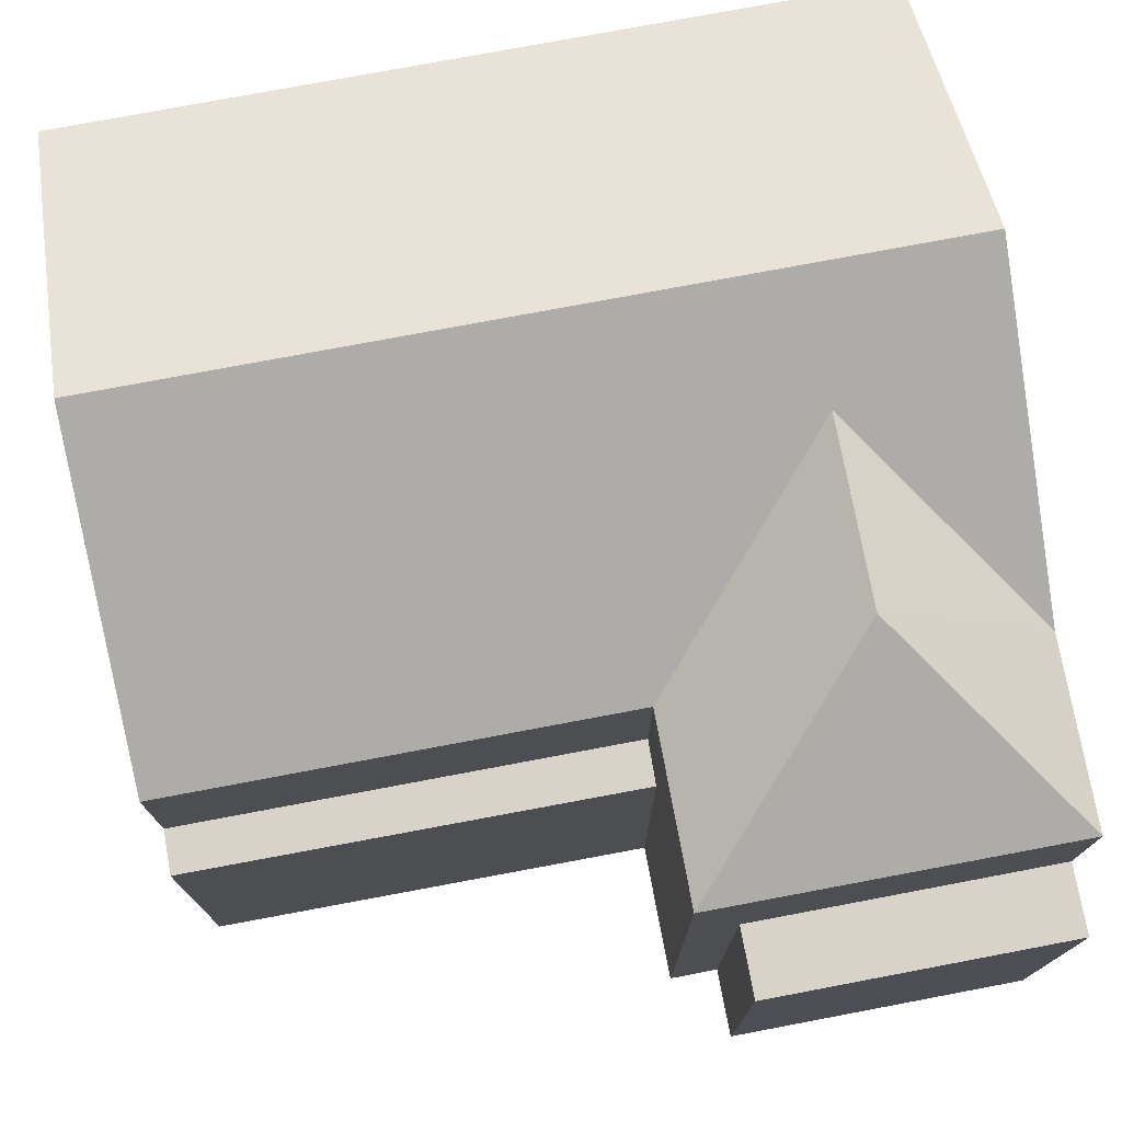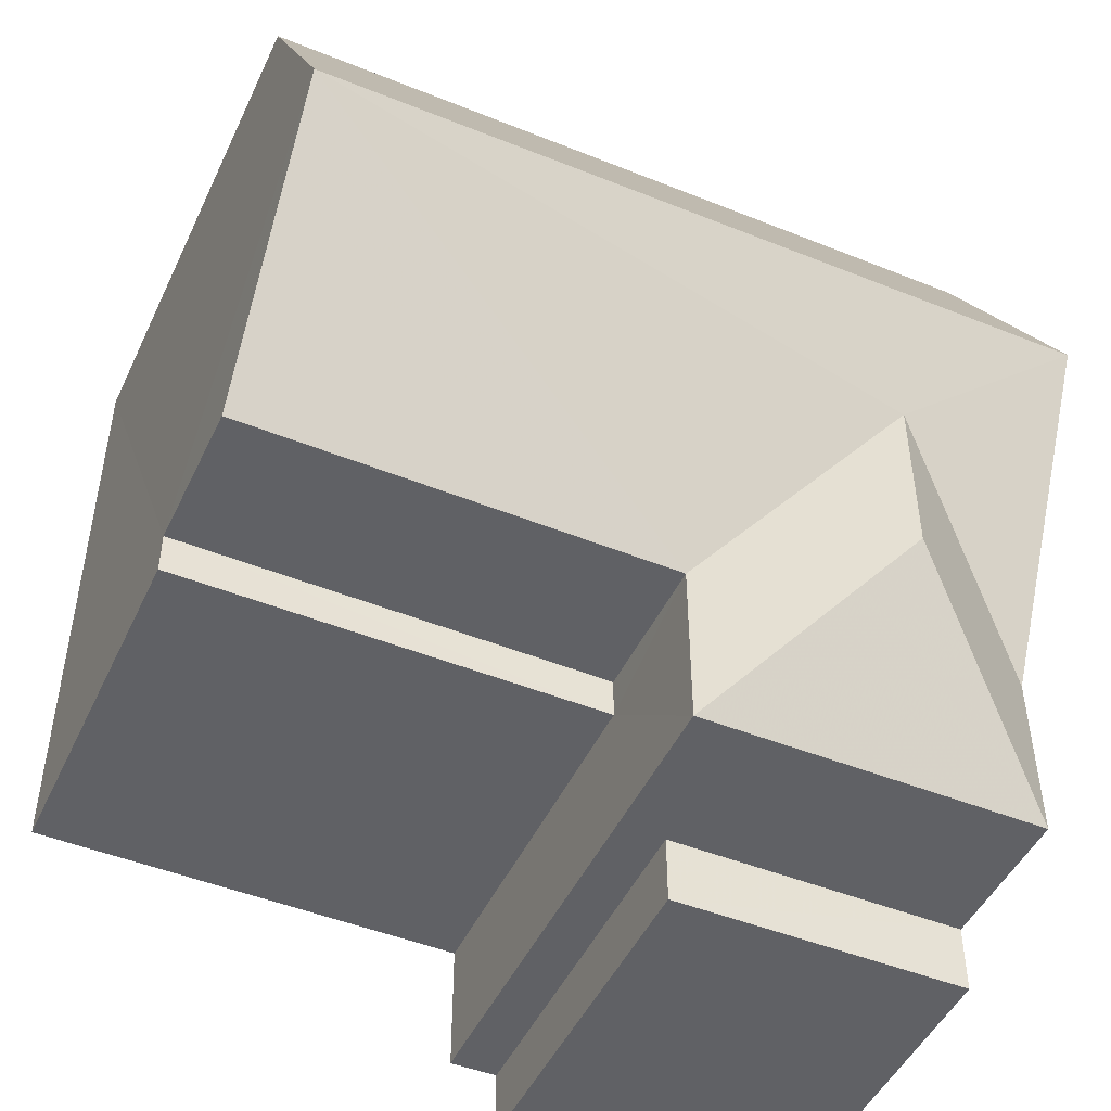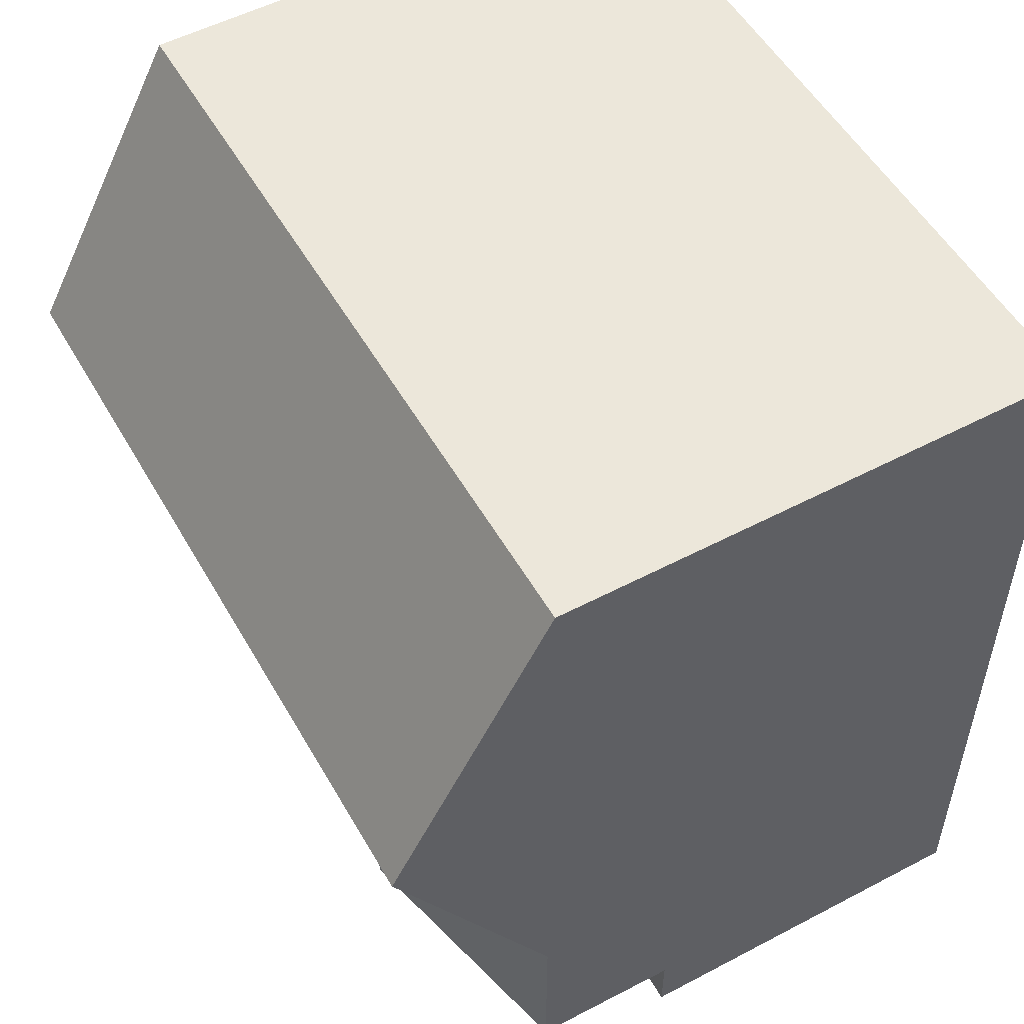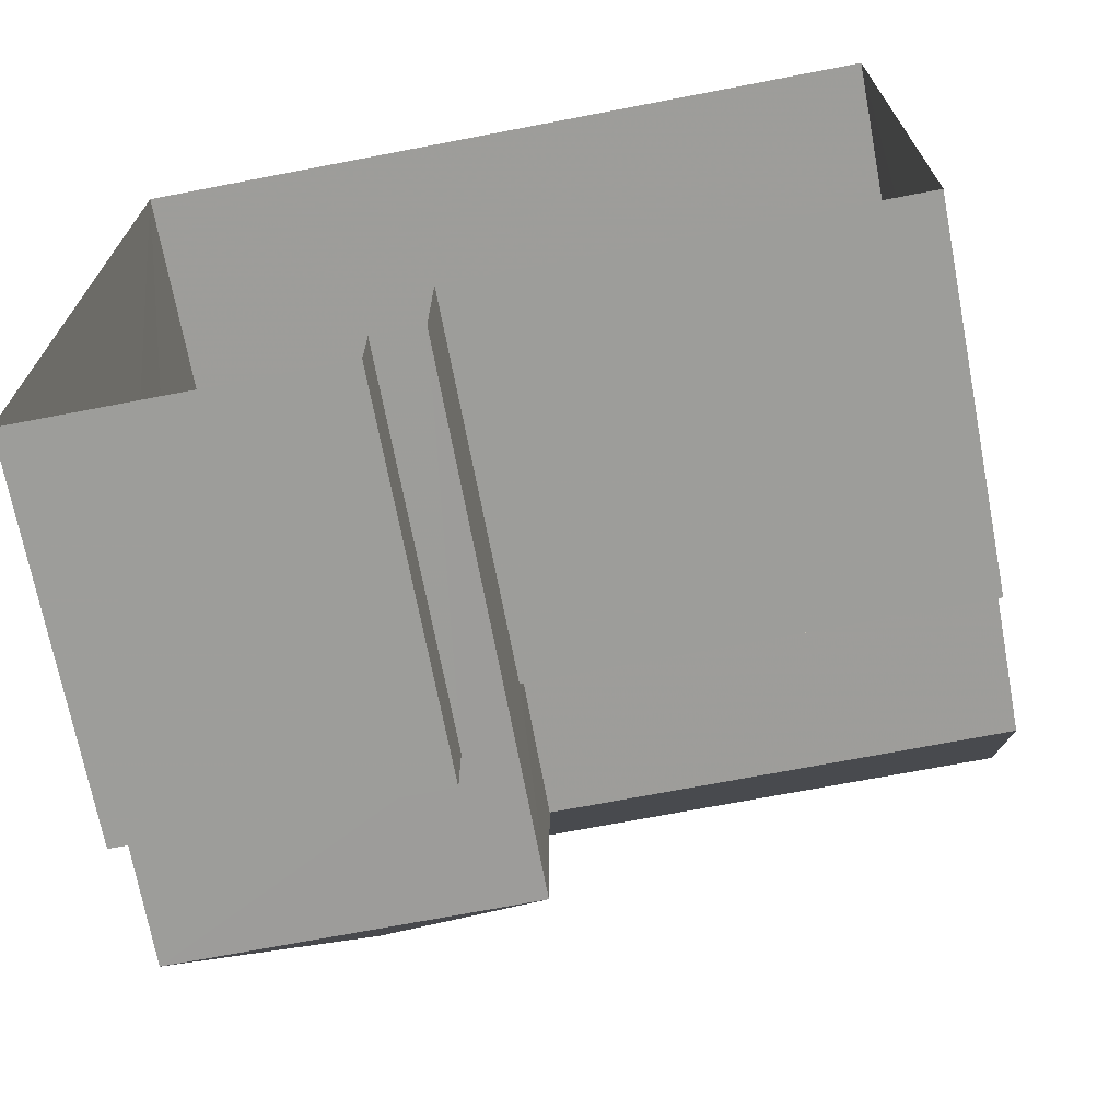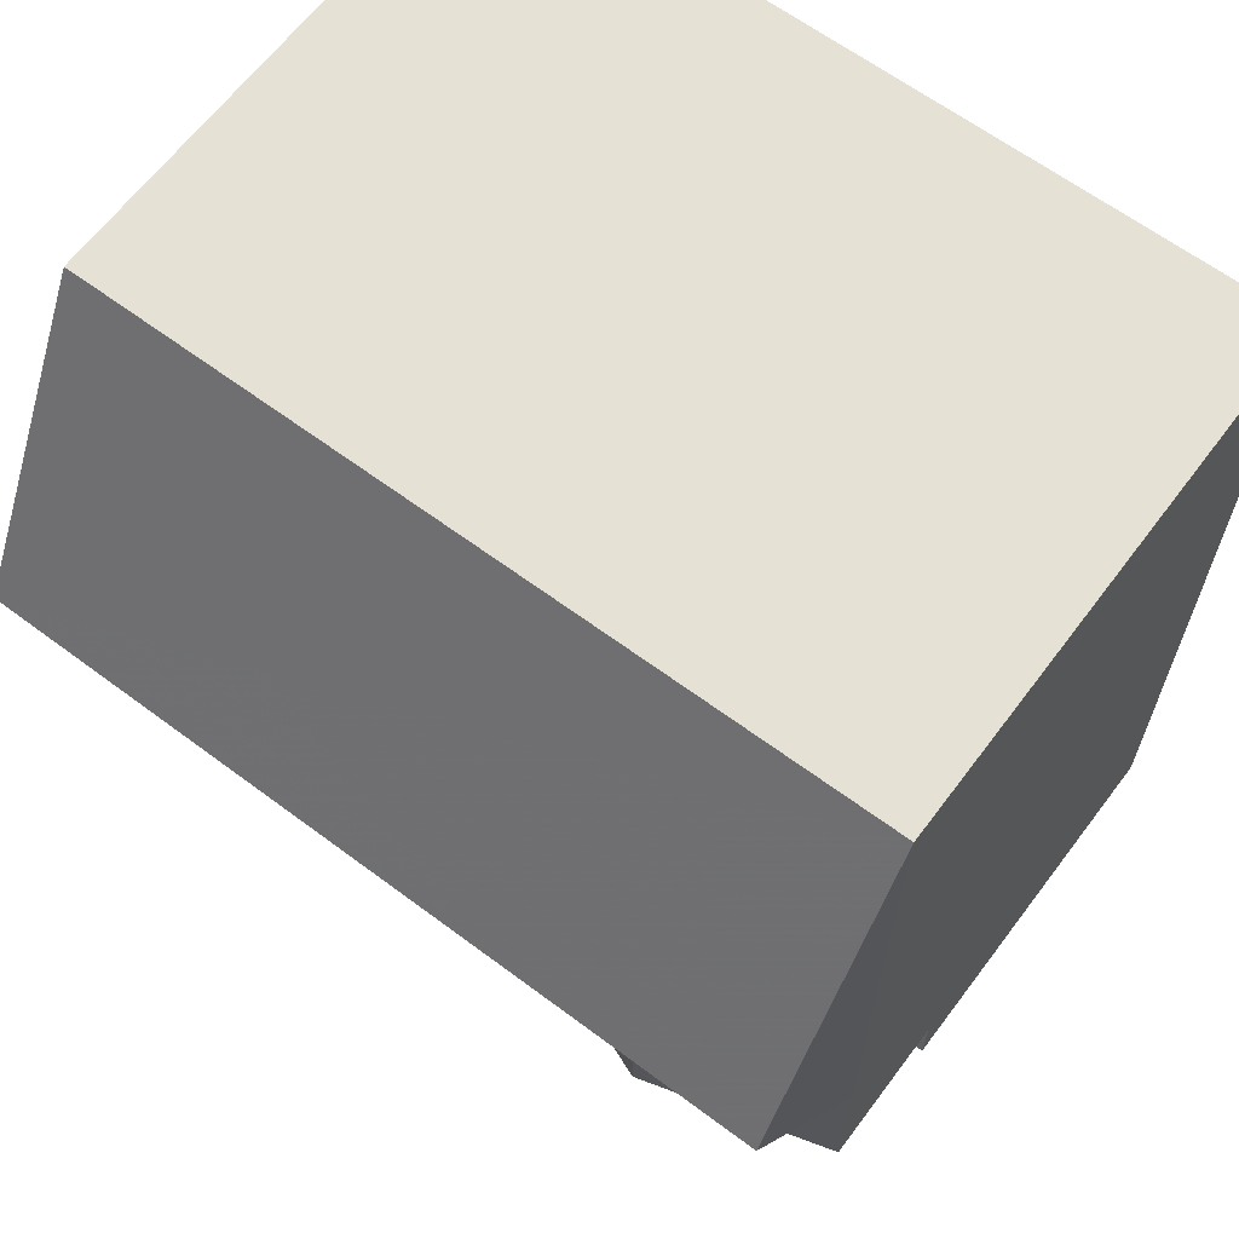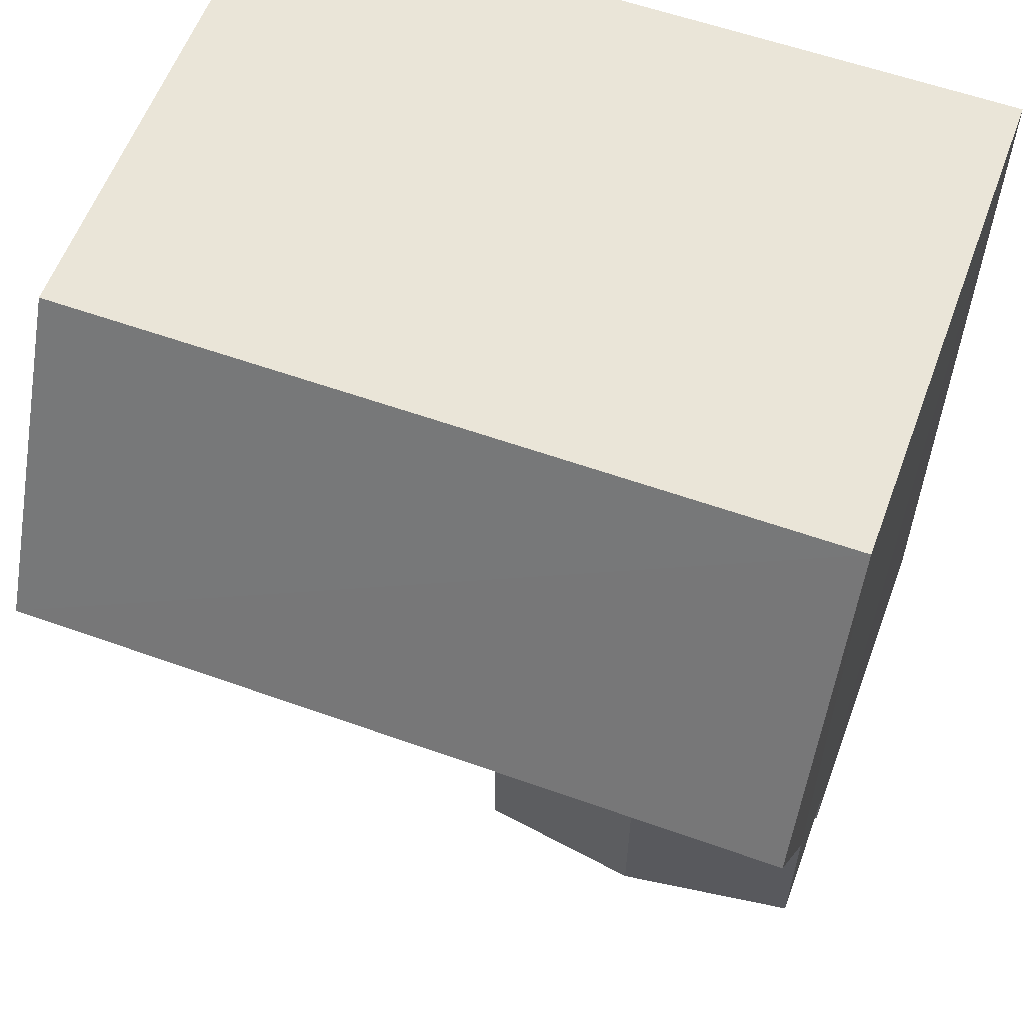
<metadata>
{"format":"obj","ext":"obj","renderer":"f3d","projection":"perspective","resolution":1024,"background":"white","views":[{"elev":75.9,"azim":-10.6,"up":"+Z"},{"elev":-47.9,"azim":-24.4,"up":"+Y"},{"elev":53.4,"azim":60.7,"up":"+Y"},{"elev":-70.4,"azim":-169.1,"up":"+Y"},{"elev":64.4,"azim":36.9,"up":"+Y"},{"elev":58.9,"azim":20.2,"up":"+Y"}]}
</metadata>
<code>
v -3.727e+05 -1.046e+05 26.95
v -3.727e+05 -1.045e+05 26.94
v -3.727e+05 -1.046e+05 26.95
v -3.727e+05 -1.046e+05 26.95
v -3.727e+05 -1.046e+05 26.95
v -3.727e+05 -1.045e+05 26.94
v -3.727e+05 -1.046e+05 26.95
v -3.727e+05 -1.046e+05 26.95
v -3.727e+05 -1.046e+05 34.08
v -3.727e+05 -1.046e+05 36.34
v -3.727e+05 -1.046e+05 35.54
v -3.727e+05 -1.046e+05 34.08
v -3.727e+05 -1.046e+05 36.34
v -3.727e+05 -1.046e+05 34.08
v -3.727e+05 -1.045e+05 34.08
v -3.727e+05 -1.045e+05 34.08
v -3.727e+05 -1.046e+05 32.04
v -3.727e+05 -1.046e+05 32.04
v -3.727e+05 -1.046e+05 32.04
v -3.727e+05 -1.046e+05 32.04
v -3.727e+05 -1.046e+05 34.08
v -3.727e+05 -1.046e+05 35.54
v -3.727e+05 -1.046e+05 34.08
v -3.727e+05 -1.046e+05 32.04
v -3.727e+05 -1.046e+05 32.04
v -3.727e+05 -1.046e+05 32.04
v -3.727e+05 -1.046e+05 32.04
f 1 2 3
f 3 4 5
f 1 6 2
f 7 6 1
f 8 1 5
f 1 3 5
f 9 10 11
f 12 11 13
f 12 13 14
f 11 10 13
f 15 16 13
f 10 15 13
f 17 18 19
f 17 20 18
f 21 22 23
f 12 23 22
f 11 12 22
f 24 25 26
f 24 27 25
f 22 9 11
f 22 21 9
f 1 8 24
f 8 23 24
f 24 12 27
f 24 23 12
f 1 26 7
f 1 24 26
f 16 2 6
f 16 15 2
f 18 4 3
f 19 18 3
f 15 10 9
f 9 21 17
f 15 9 2
f 17 19 3
f 2 17 3
f 2 9 17
f 8 20 23
f 23 20 21
f 8 5 20
f 21 20 17
f 13 16 25
f 14 13 25
f 16 6 25
f 25 6 7
f 25 7 26
f 5 4 18
f 20 5 18
f 27 12 14
f 25 27 14

</code>
